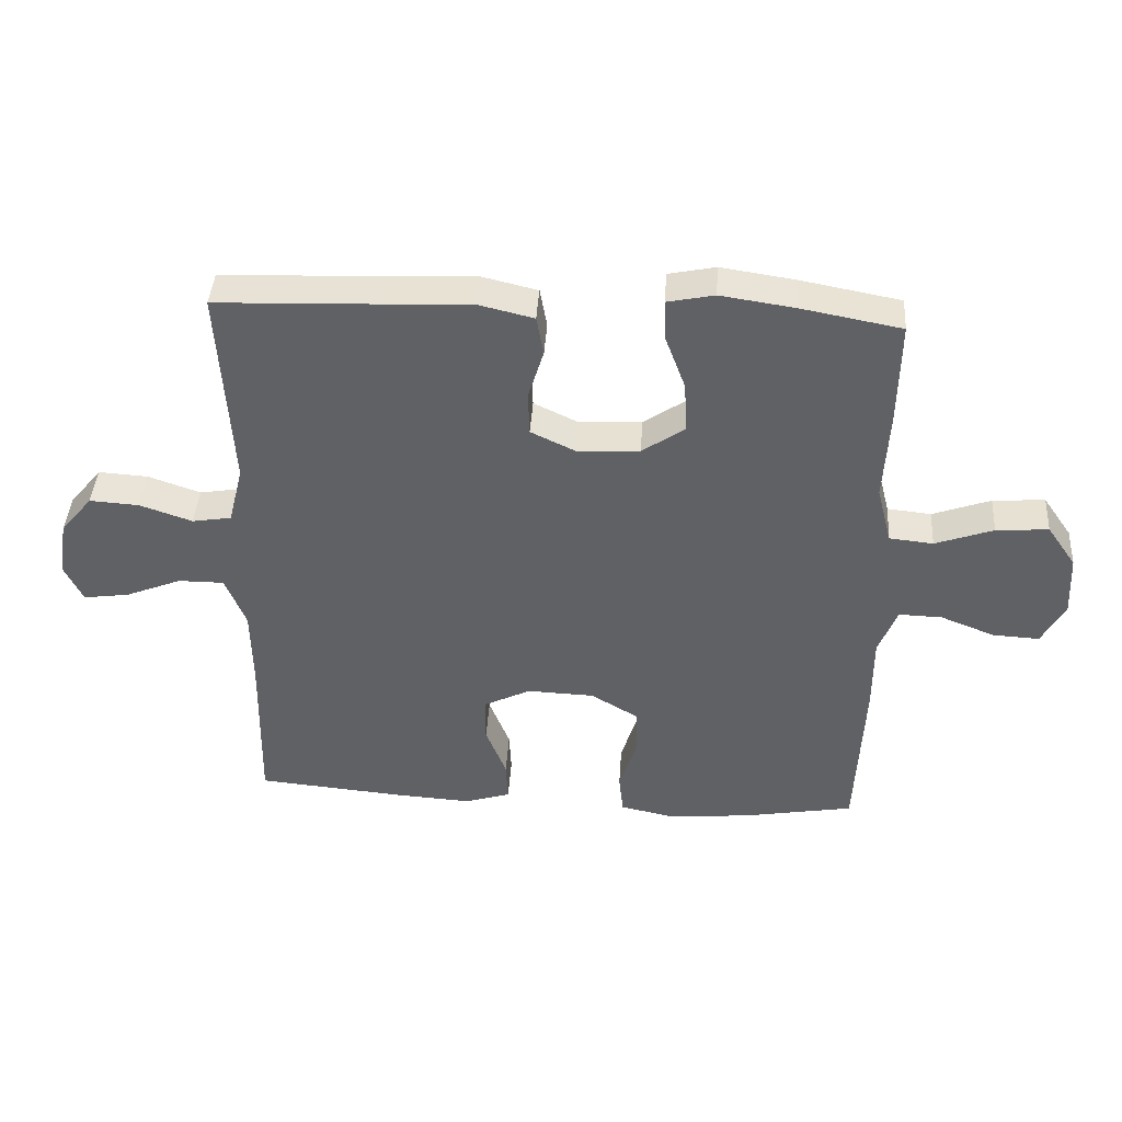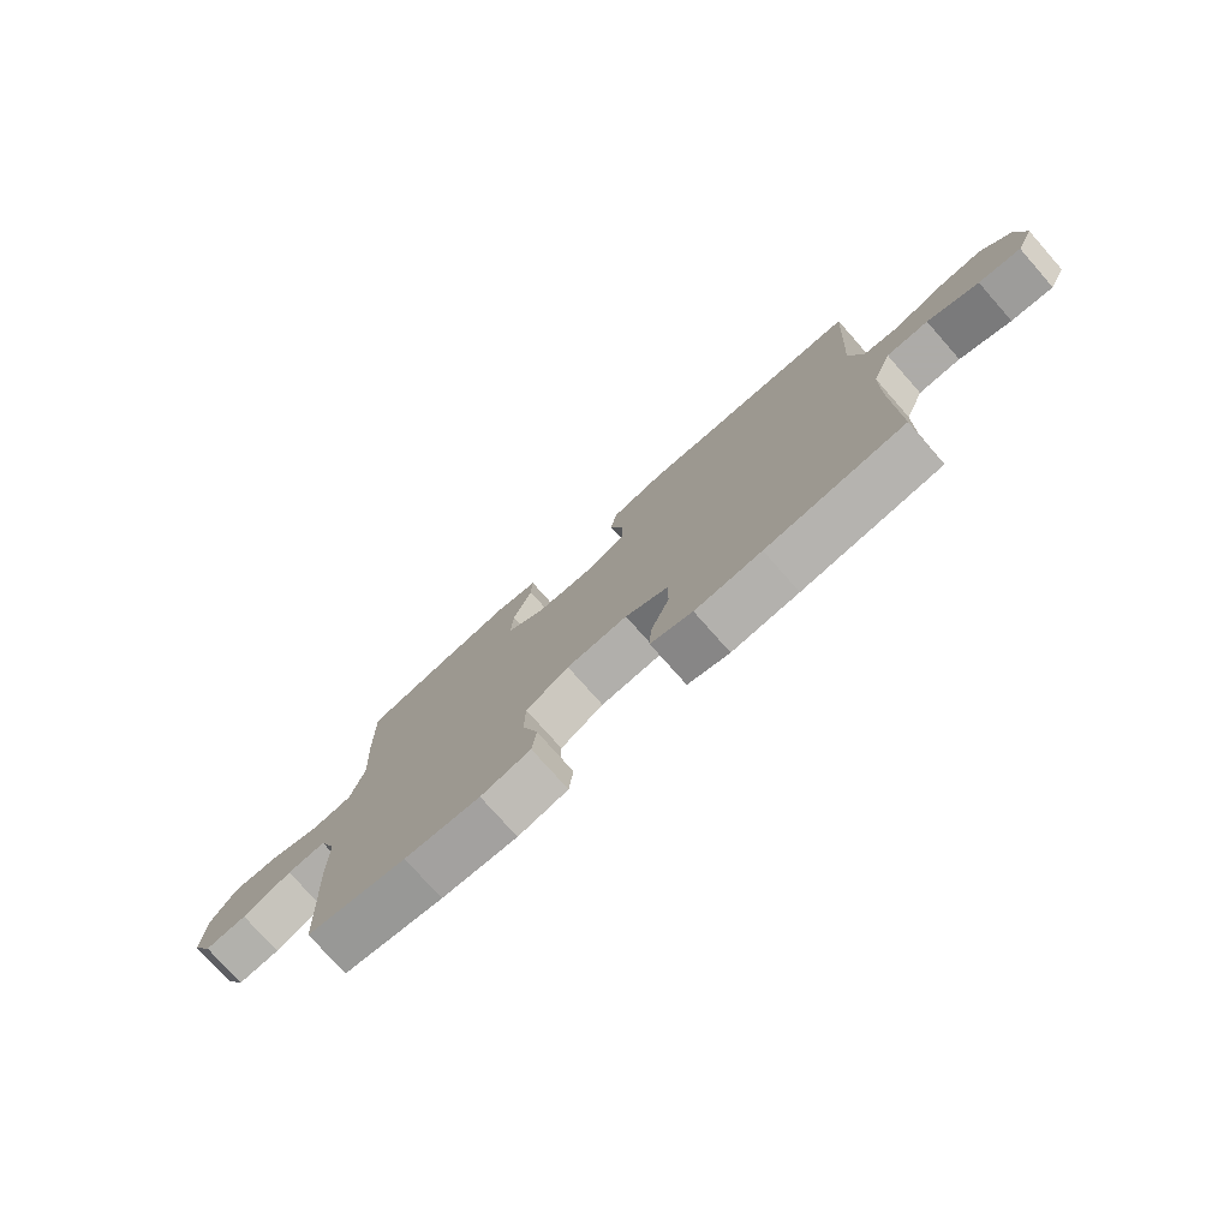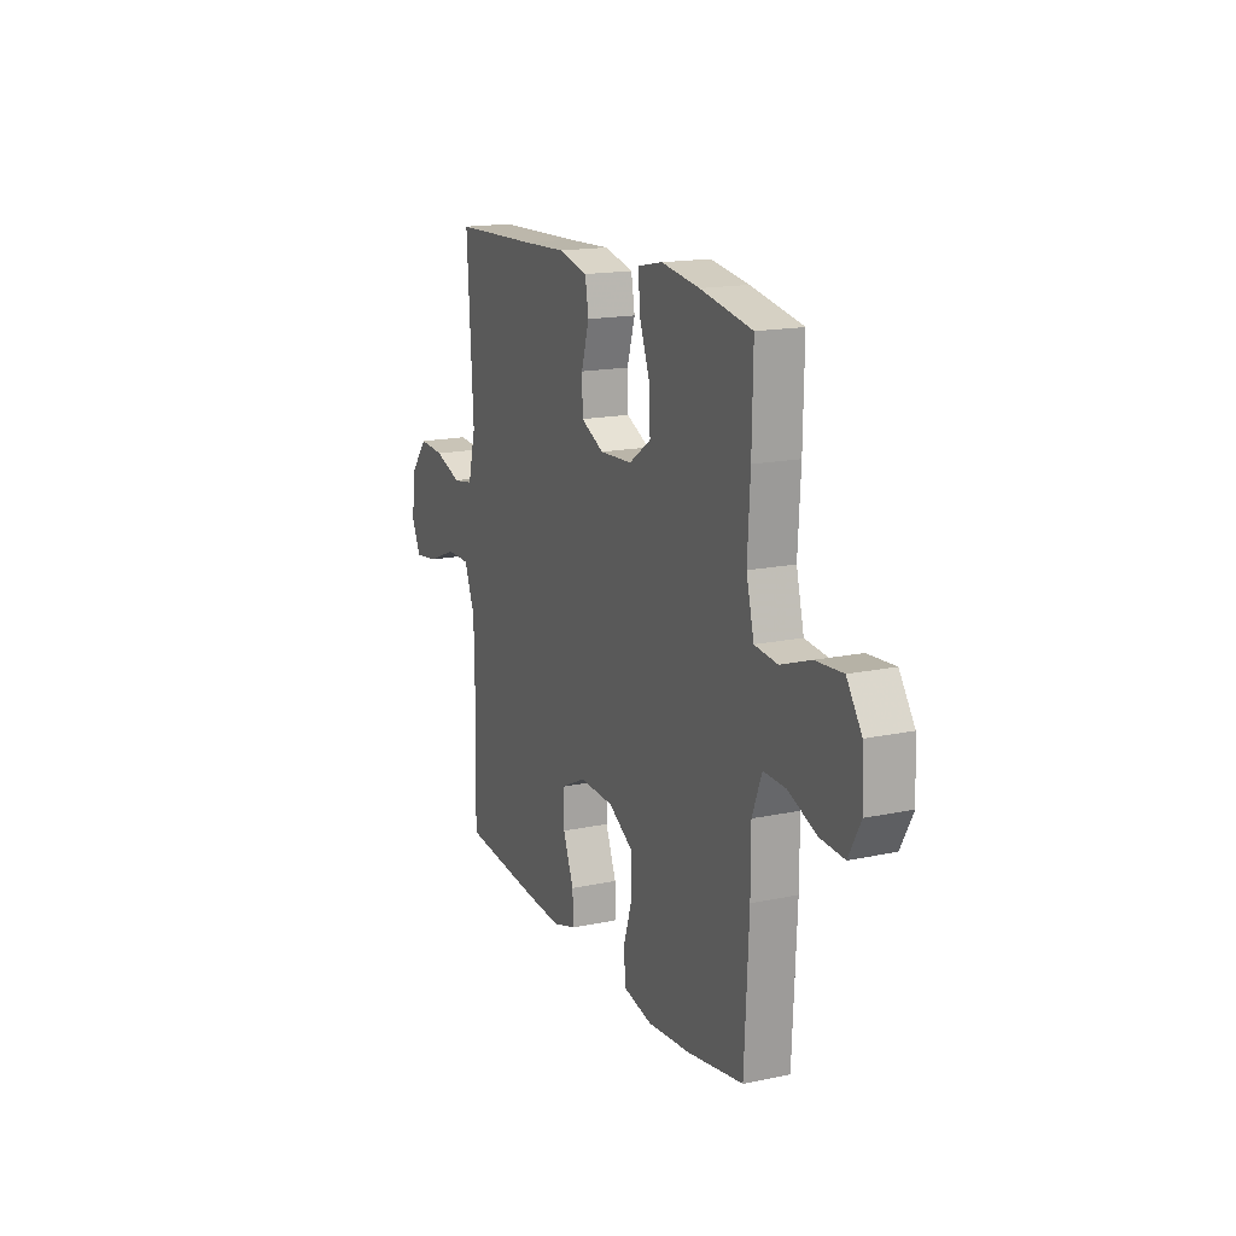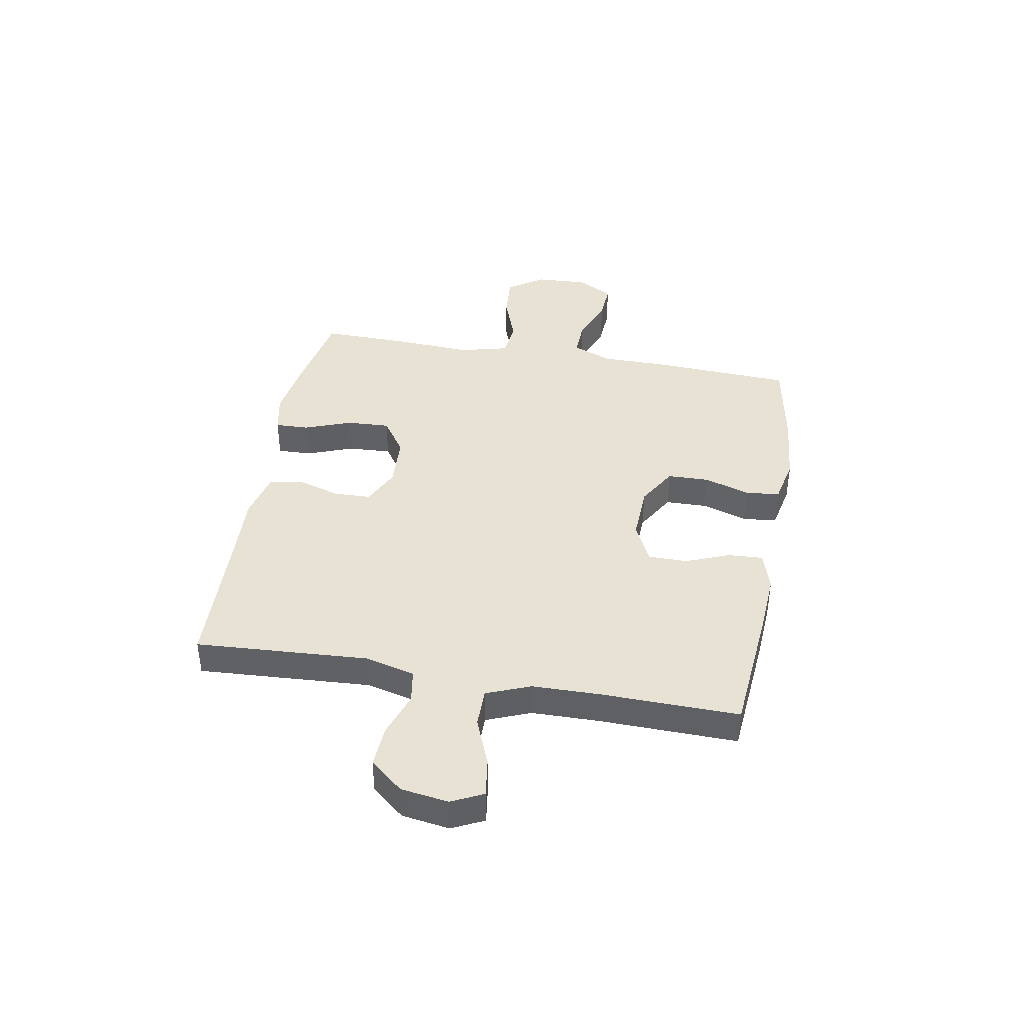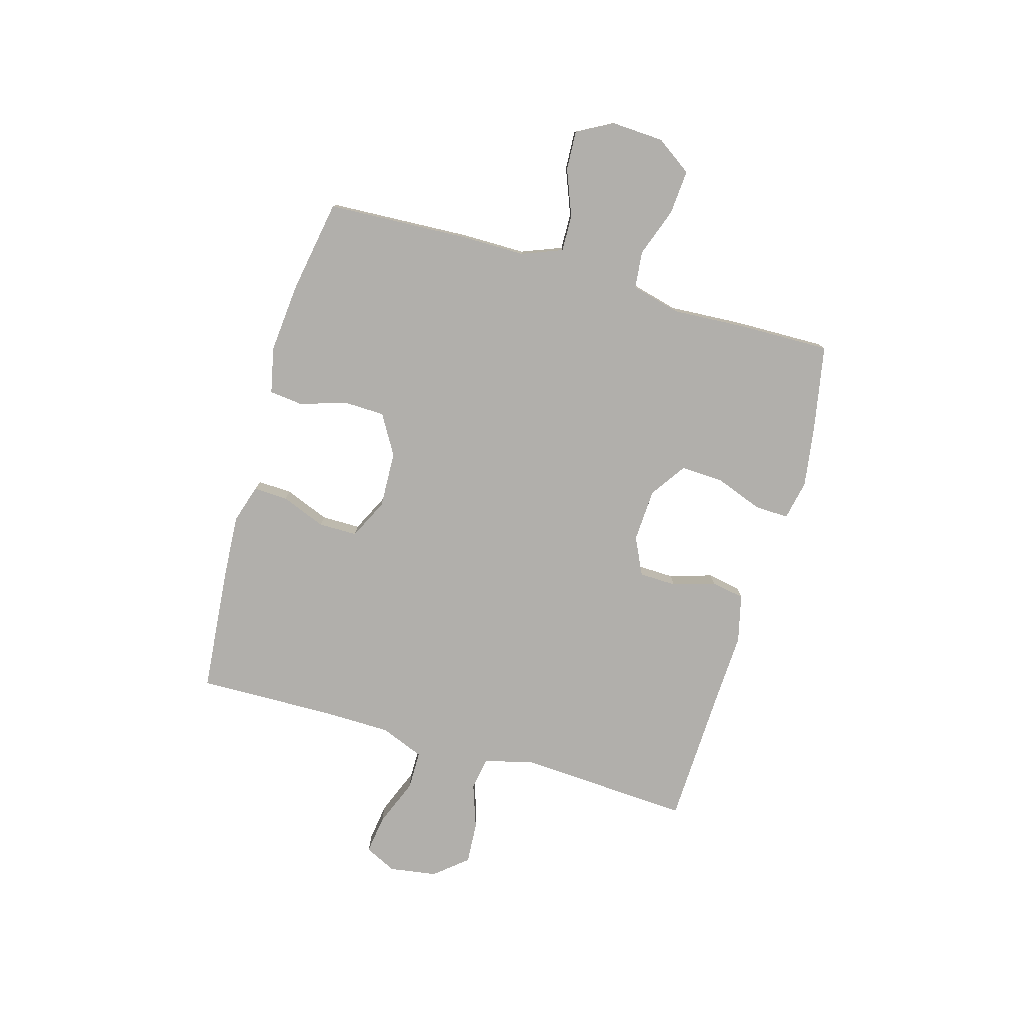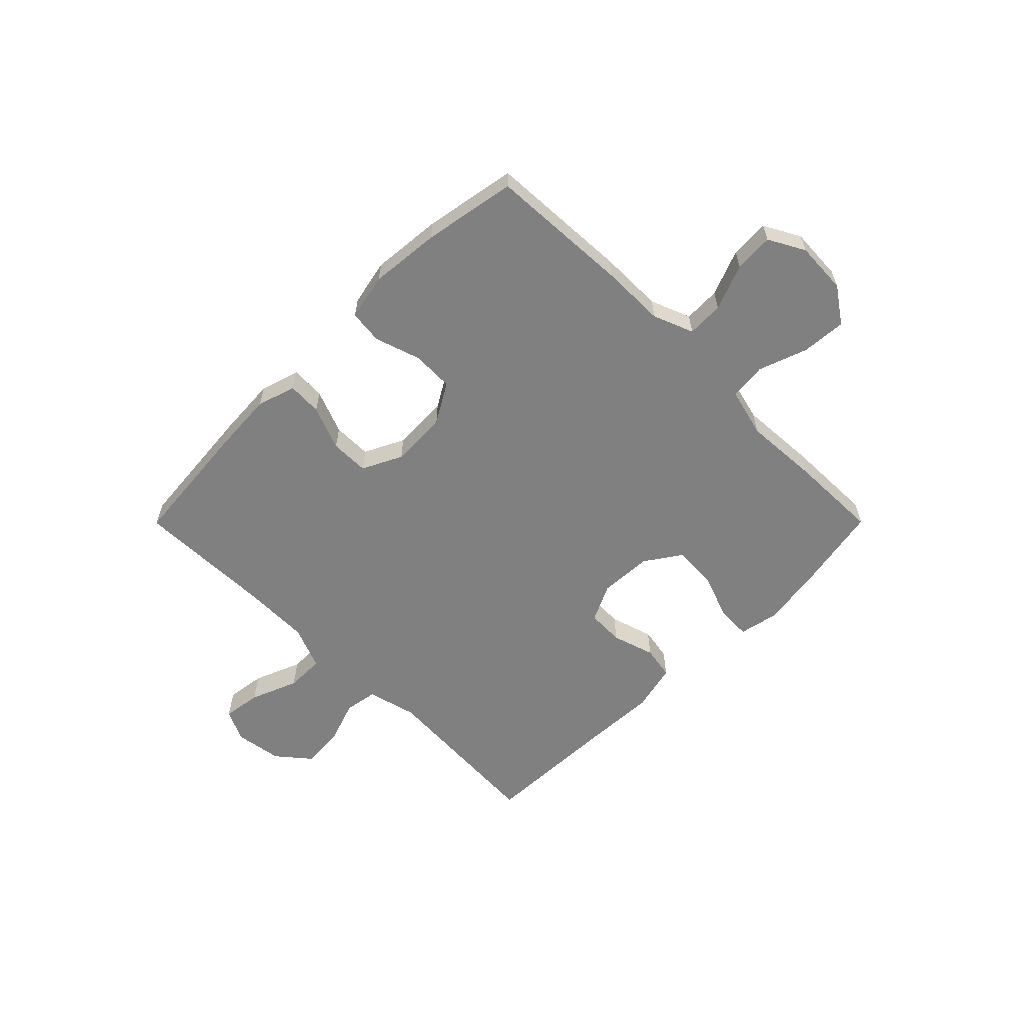
<metadata>
{"format":"obj","ext":"obj","renderer":"f3d","projection":"perspective","resolution":1024,"background":"white","views":[{"elev":41.5,"azim":-176.3,"up":"+Z"},{"elev":-76.5,"azim":41.5,"up":"+Z"},{"elev":16.4,"azim":-113.5,"up":"+Z"},{"elev":40.9,"azim":100.1,"up":"+Y"},{"elev":-78.3,"azim":-106.0,"up":"+Y"},{"elev":-60.0,"azim":-134.9,"up":"+Y"}]}
</metadata>
<code>
v -0.5 0.07 -0.5
v -0.513 0.07 -0.239
v -0.513 0.07 -0.123
v -0.542 0.07 -0.049
v -0.609 0.07 -0.051
v -0.693 0.07 -0.084
v -0.765 0.07 -0.088
v -0.801 0.07 -0.022
v -0.796 0.07 0.074
v -0.751 0.07 0.139
v -0.67 0.07 0.133
v -0.58 0.07 0.101
v -0.512 0.07 0.108
v -0.489 0.07 0.198
v -0.497 0.07 0.335
v -0.5 0.07 0.5
v -0.345 0.07 0.529
v -0.23 0.07 0.546
v -0.157 0.07 0.531
v -0.159 0.07 0.469
v -0.191 0.07 0.383
v -0.195 0.07 0.304
v -0.129 0.07 0.259
v -0.032 0.07 0.254
v 0.037 0.07 0.287
v 0.039 0.07 0.355
v 0.015 0.07 0.433
v 0.026 0.07 0.494
v 0.114 0.07 0.515
v 0.245 0.07 0.509
v 0.5 0.07 0.5
v 0.481 0.07 0.184
v 0.504 0.07 0.093
v 0.565 0.07 0.083
v 0.646 0.07 0.111
v 0.723 0.07 0.116
v 0.773 0.07 0.056
v 0.786 0.07 -0.031
v 0.758 0.07 -0.089
v 0.687 0.07 -0.079
v 0.6 0.07 -0.044
v 0.529 0.07 -0.044
v 0.497 0.07 -0.124
v 0.495 0.07 -0.248
v 0.5 0.07 -0.5
v 0.265 0.07 -0.521
v 0.152 0.07 -0.528
v 0.081 0.07 -0.506
v 0.084 0.07 -0.443
v 0.116 0.07 -0.362
v 0.116 0.07 -0.291
v 0.043 0.07 -0.255
v -0.061 0.07 -0.259
v -0.134 0.07 -0.302
v -0.136 0.07 -0.378
v -0.109 0.07 -0.462
v -0.116 0.07 -0.524
v -0.201 0.07 -0.542
v -0.33 0.07 -0.53
v -0.5 0 -0.5
v -0.513 0 -0.239
v -0.513 0 -0.123
v -0.542 0 -0.049
v -0.609 0 -0.051
v -0.693 0 -0.084
v -0.765 0 -0.088
v -0.801 0 -0.022
v -0.796 0 0.074
v -0.751 0 0.139
v -0.67 0 0.133
v -0.58 0 0.101
v -0.512 0 0.108
v -0.489 0 0.198
v -0.497 0 0.335
v -0.5 0 0.5
v -0.345 0 0.529
v -0.23 0 0.546
v -0.157 0 0.531
v -0.159 0 0.469
v -0.191 0 0.383
v -0.195 0 0.304
v -0.129 0 0.259
v -0.032 0 0.254
v 0.037 0 0.287
v 0.039 0 0.355
v 0.015 0 0.433
v 0.026 0 0.494
v 0.114 0 0.515
v 0.245 0 0.509
v 0.5 0 0.5
v 0.481 0 0.184
v 0.504 0 0.093
v 0.565 0 0.083
v 0.646 0 0.111
v 0.723 0 0.116
v 0.773 0 0.056
v 0.786 0 -0.031
v 0.758 0 -0.089
v 0.687 0 -0.079
v 0.6 0 -0.044
v 0.529 0 -0.044
v 0.497 0 -0.124
v 0.495 0 -0.248
v 0.5 0 -0.5
v 0.265 0 -0.521
v 0.152 0 -0.528
v 0.081 0 -0.506
v 0.084 0 -0.443
v 0.116 0 -0.362
v 0.116 0 -0.291
v 0.043 0 -0.255
v -0.061 0 -0.259
v -0.134 0 -0.302
v -0.136 0 -0.378
v -0.109 0 -0.462
v -0.116 0 -0.524
v -0.201 0 -0.542
v -0.33 0 -0.53
f 55 56 57 58
f 54 55 58 59
f 47 48 49 50
f 47 50 51
f 44 45 46 47
f 43 44 47 51
f 42 43 51 52
f 38 39 40 41
f 38 41 42
f 37 38 42
f 34 35 36 37
f 34 37 42
f 33 34 42 52
f 30 31 32
f 26 27 28 29
f 25 26 29 30
f 18 19 20 21
f 18 21 22
f 17 18 22
f 14 15 16 17
f 13 14 17 22
f 9 10 11 12
f 9 12 13
f 8 9 13
f 5 6 7 8
f 4 5 8 13
f 3 4 13 22
f 54 59 1 2
f 53 54 2 3
f 25 30 32 33
f 24 25 33 52
f 23 24 52 53
f 3 22 23 53
f 117 116 115 114
f 118 117 114 113
f 109 108 107 106
f 110 109 106
f 106 105 104 103
f 110 106 103 102
f 111 110 102 101
f 100 99 98 97
f 101 100 97
f 101 97 96
f 96 95 94 93
f 101 96 93
f 111 101 93 92
f 91 90 89
f 88 87 86 85
f 89 88 85 84
f 80 79 78 77
f 81 80 77
f 81 77 76
f 76 75 74 73
f 81 76 73 72
f 71 70 69 68
f 72 71 68
f 72 68 67
f 67 66 65 64
f 72 67 64 63
f 81 72 63 62
f 61 60 118 113
f 62 61 113 112
f 92 91 89 84
f 111 92 84 83
f 112 111 83 82
f 112 82 81 62
f 1 60 61 2
f 2 61 62 3
f 3 62 63 4
f 4 63 64 5
f 5 64 65 6
f 6 65 66 7
f 7 66 67 8
f 8 67 68 9
f 9 68 69 10
f 10 69 70 11
f 11 70 71 12
f 12 71 72 13
f 13 72 73 14
f 14 73 74 15
f 15 74 75 16
f 16 75 76 17
f 17 76 77 18
f 18 77 78 19
f 19 78 79 20
f 20 79 80 21
f 21 80 81 22
f 22 81 82 23
f 23 82 83 24
f 24 83 84 25
f 25 84 85 26
f 26 85 86 27
f 27 86 87 28
f 28 87 88 29
f 29 88 89 30
f 30 89 90 31
f 31 90 91 32
f 32 91 92 33
f 33 92 93 34
f 34 93 94 35
f 35 94 95 36
f 36 95 96 37
f 37 96 97 38
f 38 97 98 39
f 39 98 99 40
f 40 99 100 41
f 41 100 101 42
f 42 101 102 43
f 43 102 103 44
f 44 103 104 45
f 45 104 105 46
f 46 105 106 47
f 47 106 107 48
f 48 107 108 49
f 49 108 109 50
f 50 109 110 51
f 51 110 111 52
f 52 111 112 53
f 53 112 113 54
f 54 113 114 55
f 55 114 115 56
f 56 115 116 57
f 57 116 117 58
f 58 117 118 59
f 59 118 60 1

</code>
